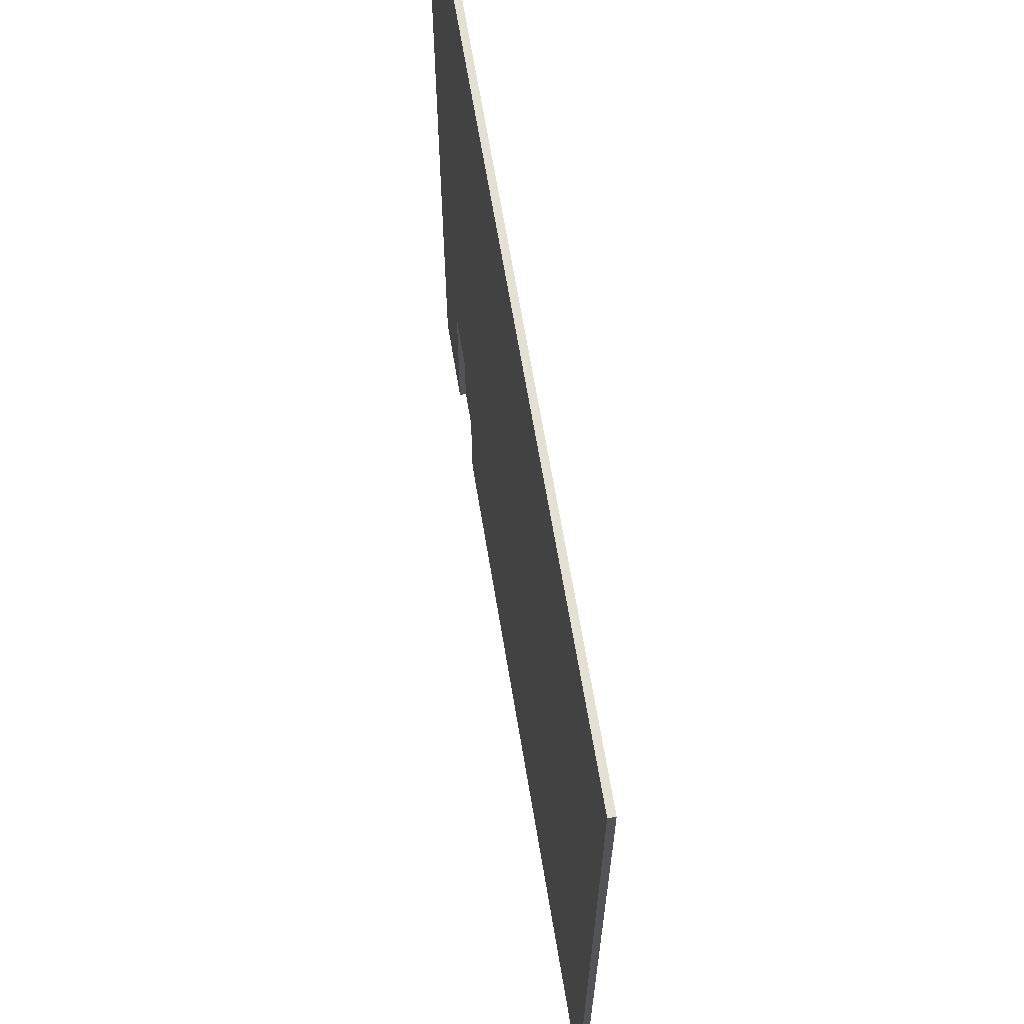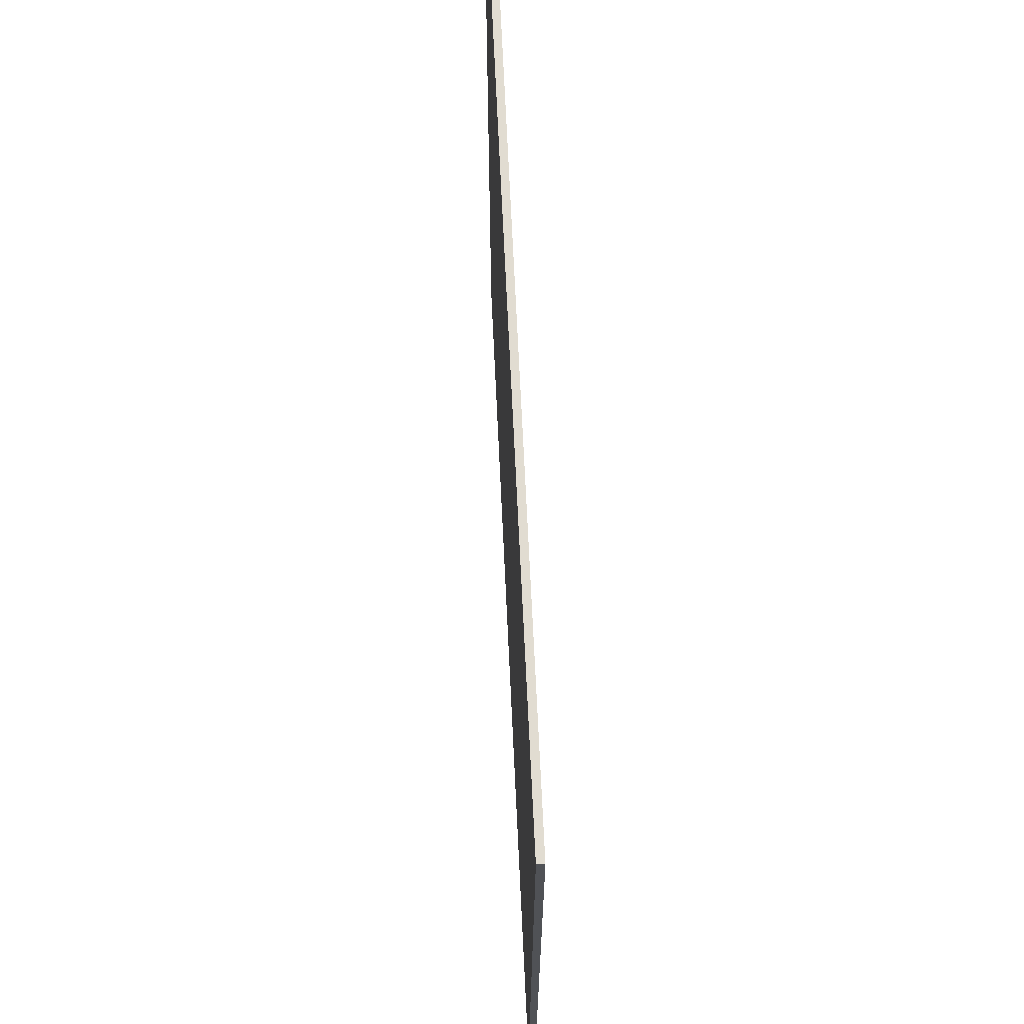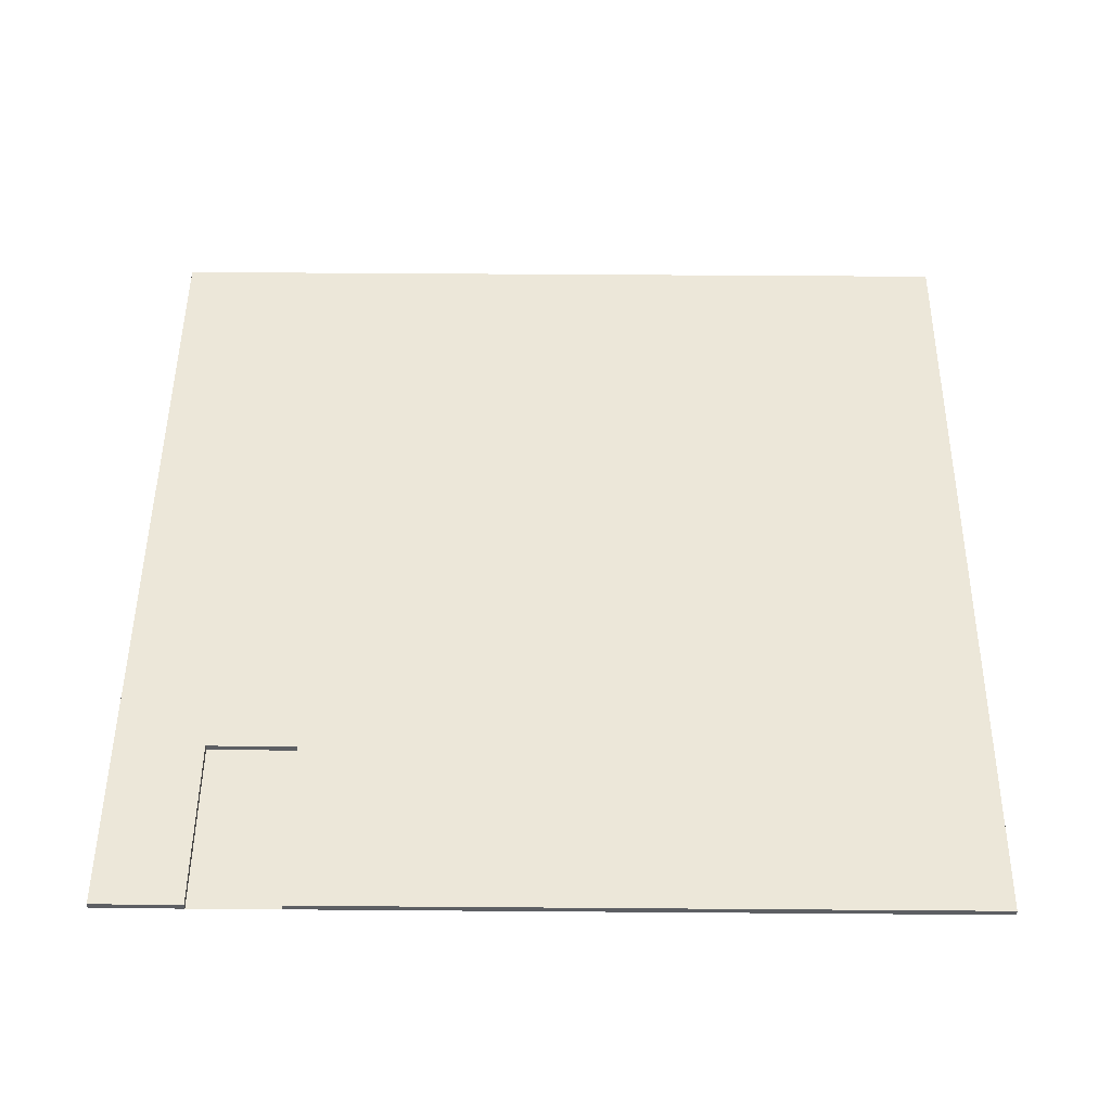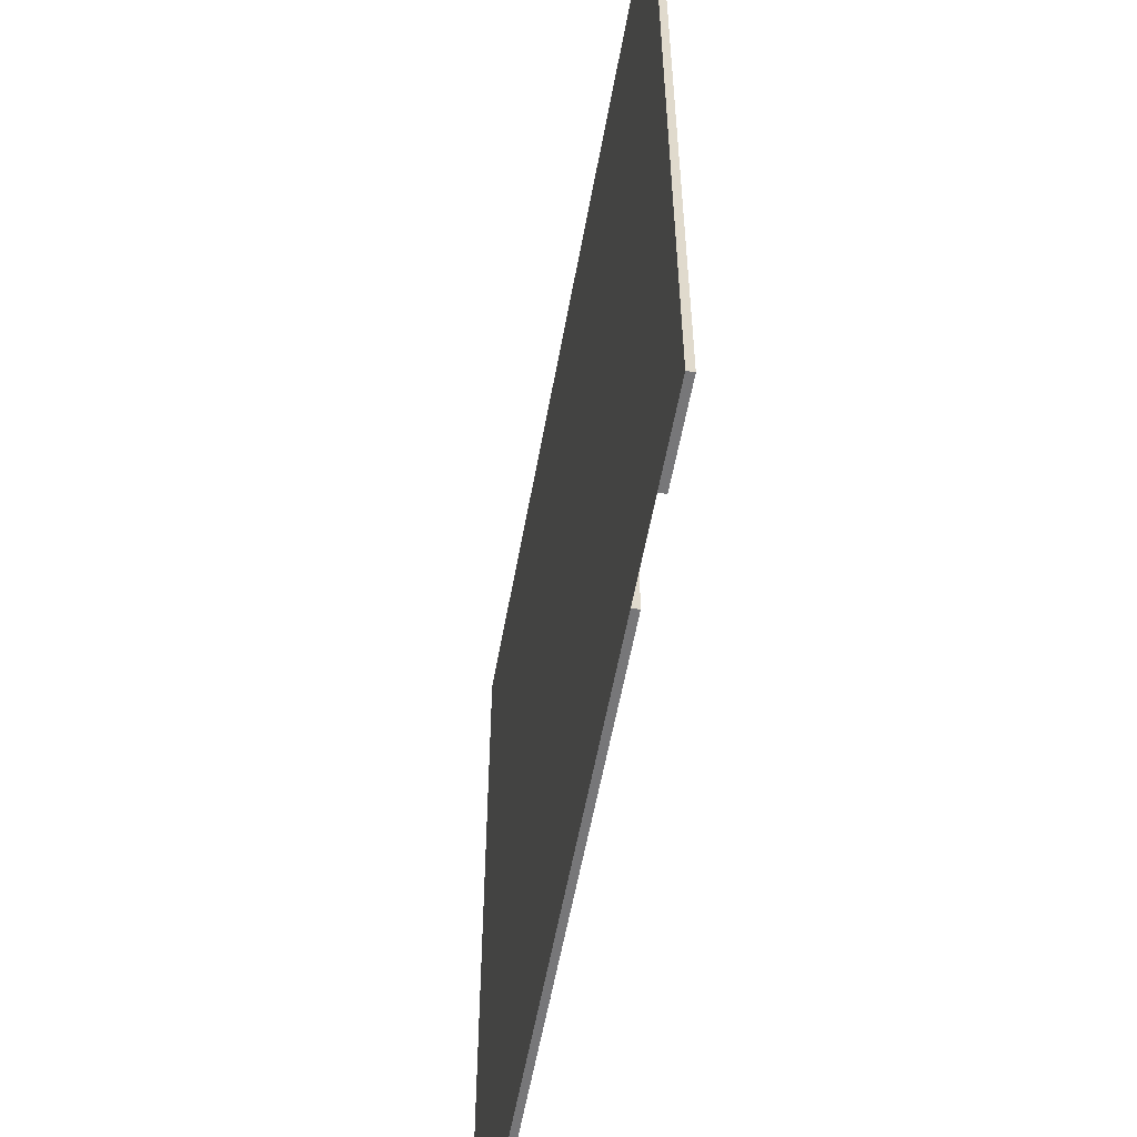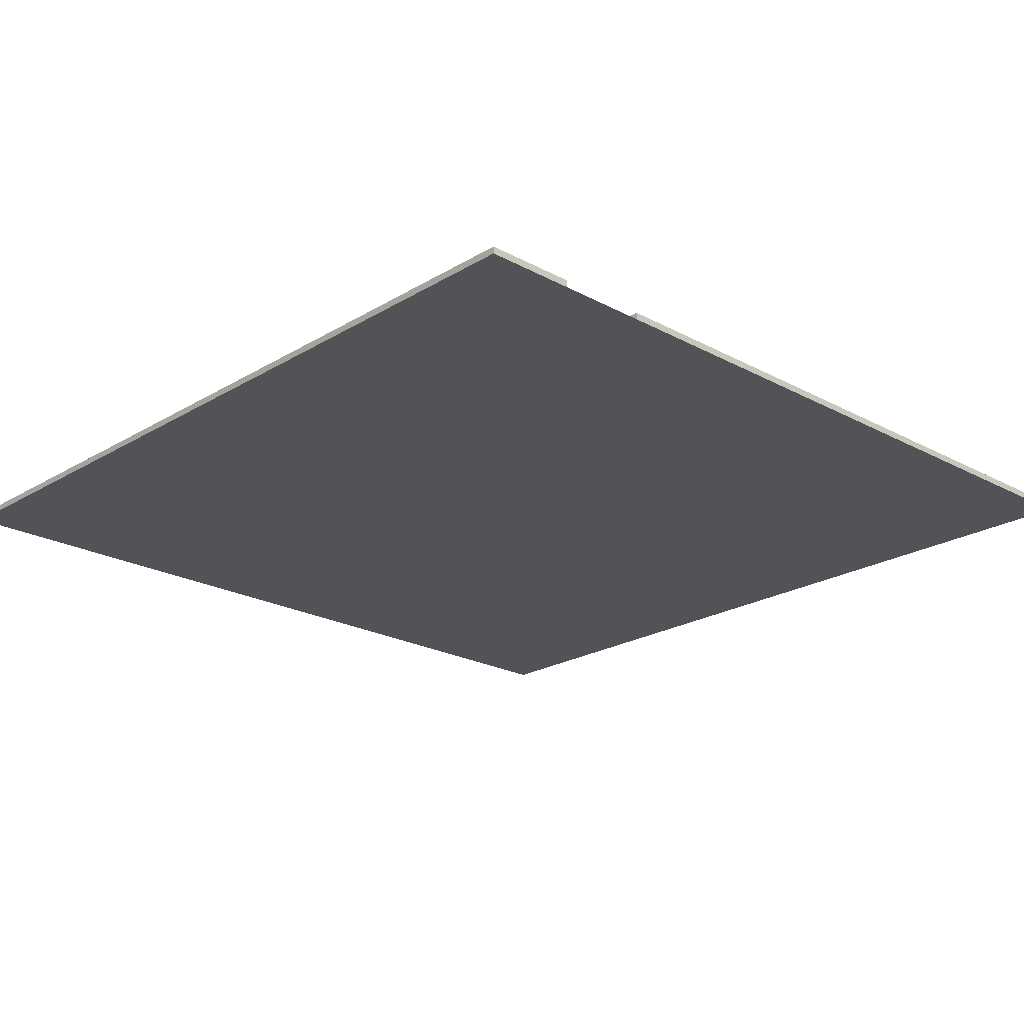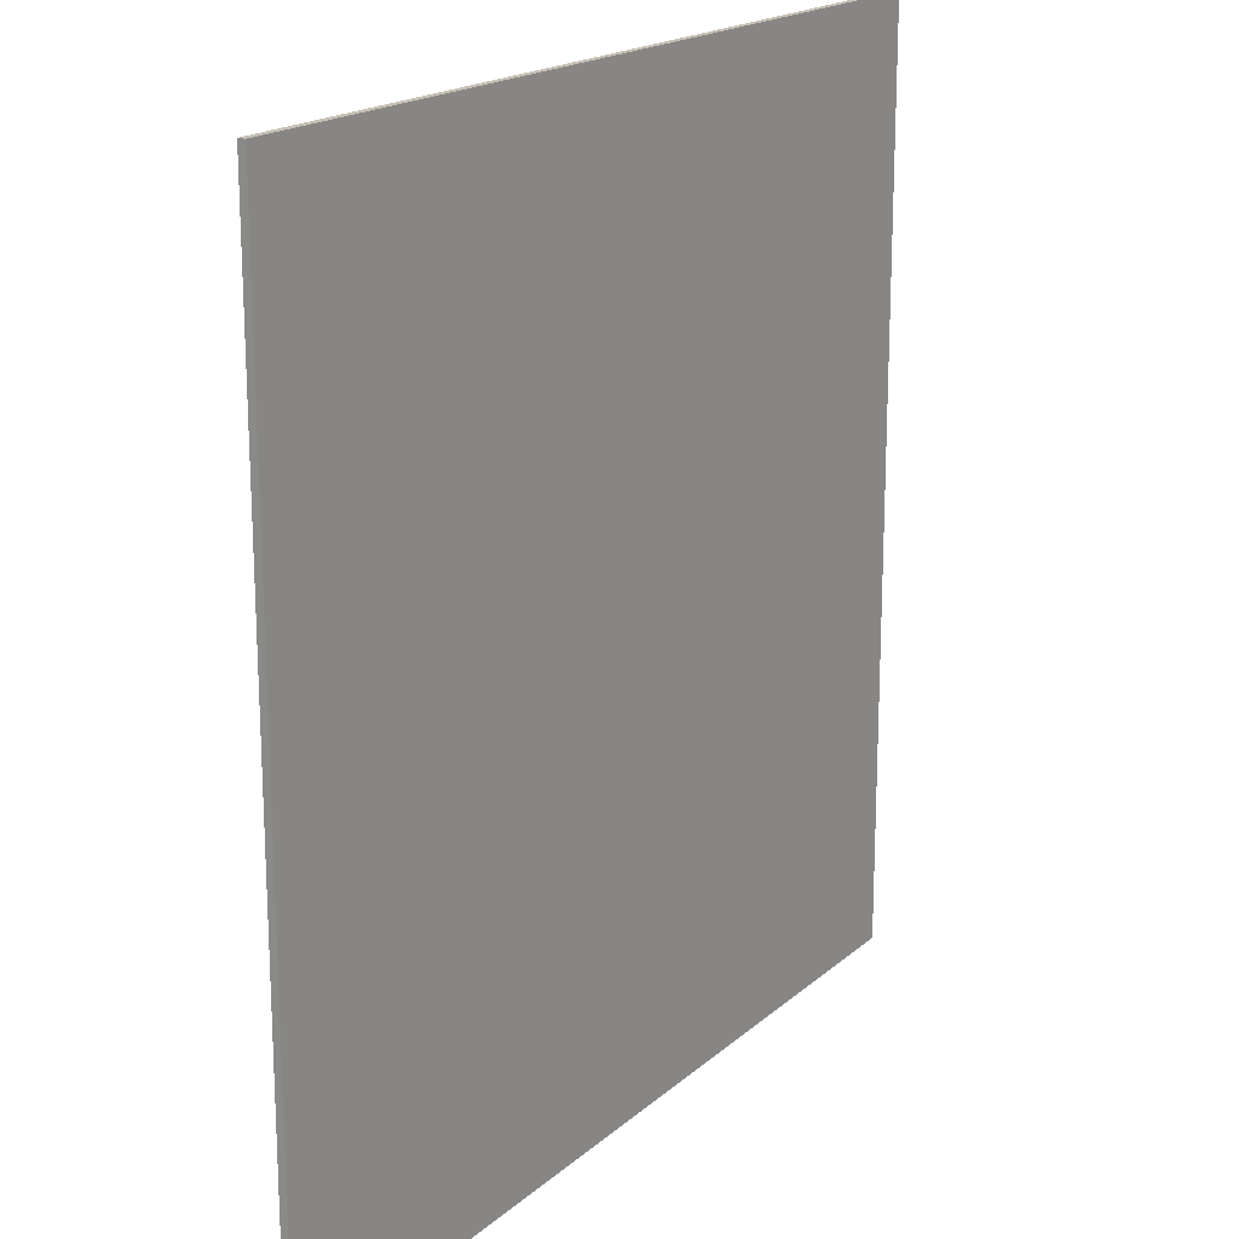
<metadata>
{"format":"obj","ext":"obj","renderer":"f3d","projection":"perspective","resolution":1024,"background":"white","views":[{"elev":66.2,"azim":-99.4,"up":"+Z"},{"elev":69.2,"azim":87.3,"up":"+Z"},{"elev":49.6,"azim":-179.5,"up":"+Y"},{"elev":-57.2,"azim":79.8,"up":"+Z"},{"elev":-21.9,"azim":136.5,"up":"+Y"},{"elev":18.5,"azim":-57.7,"up":"+Z"}]}
</metadata>
<code>
g Mesh1 Component_1 G_1_Betonboden_dwg1 Model
v 5399 17.2 -610.7
v 5305 17.2 -799.1
v 5305 17.2 -610.7
f 1 2 3
v 5399 17.2 -799.1
f 2 1 4
f 3 2 1
v 5305 24.2 -610.7
f 2 5 3
v 5305 24.2 -799.1
f 5 2 6
f 3 5 2
f 5 1 3
v 5399 24.2 -610.7
f 1 5 7
f 3 1 5
f 7 5 1
v 5494 24.2 100.9
f 5 8 7
v 4594 24.2 -799.1
f 9 8 5
v 4594 24.2 100.9
f 8 9 10
f 10 9 8
v 4594 17.1 100.9
f 9 11 10
v 4594 17.1 -799.1
f 11 9 12
f 10 11 9
f 11 8 10
v 5494 17.1 100.9
f 8 11 13
f 13 11 8
v 5494 17.1 -799.1
f 11 14 13
f 14 11 12
f 12 11 14
f 12 9 11
f 2 12 9
f 12 2 14
f 14 2 12
f 4 14 2
v 5494 24.2 -799.1
f 14 4 15
f 15 4 14
v 5399 24.2 -799.1
f 15 4 16
f 16 4 15
f 1 16 4
f 16 1 7
f 7 1 16
f 4 16 1
f 4 1 2
f 2 14 4
f 7 8 16
f 7 8 5
f 16 8 7
f 16 8 15
f 15 8 16
f 8 14 15
f 14 8 13
f 13 8 14
f 15 14 8
f 13 14 11
f 5 8 9
f 6 9 5
f 5 9 6
f 2 9 6
f 9 12 2
f 6 9 2
f 6 2 5
f 10 8 11
g Mesh2 Component_1 G_1_Betonboden_dwg1 Model
l 4 2
l 1 4
l 3 1
l 2 3
l 2 6
l 6 5
l 6 9
l 9 10
l 12 9
l 12 14
l 11 12
l 13 11
l 8 13
l 15 8
l 14 15
l 13 14
l 15 16
l 7 16
l 1 7
l 5 7
l 5 3
l 16 4
l 10 8
l 10 11

</code>
